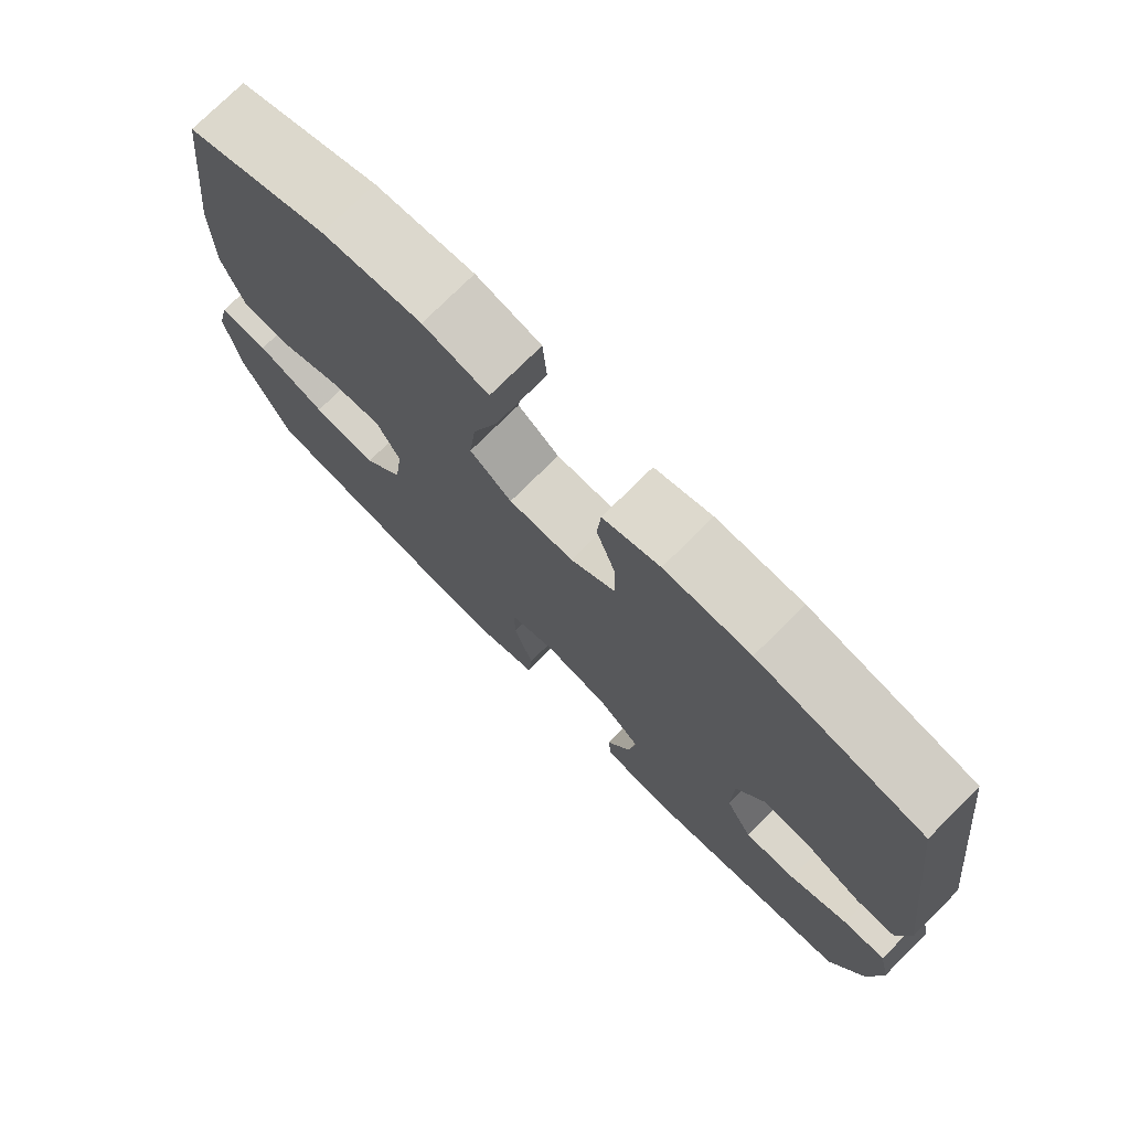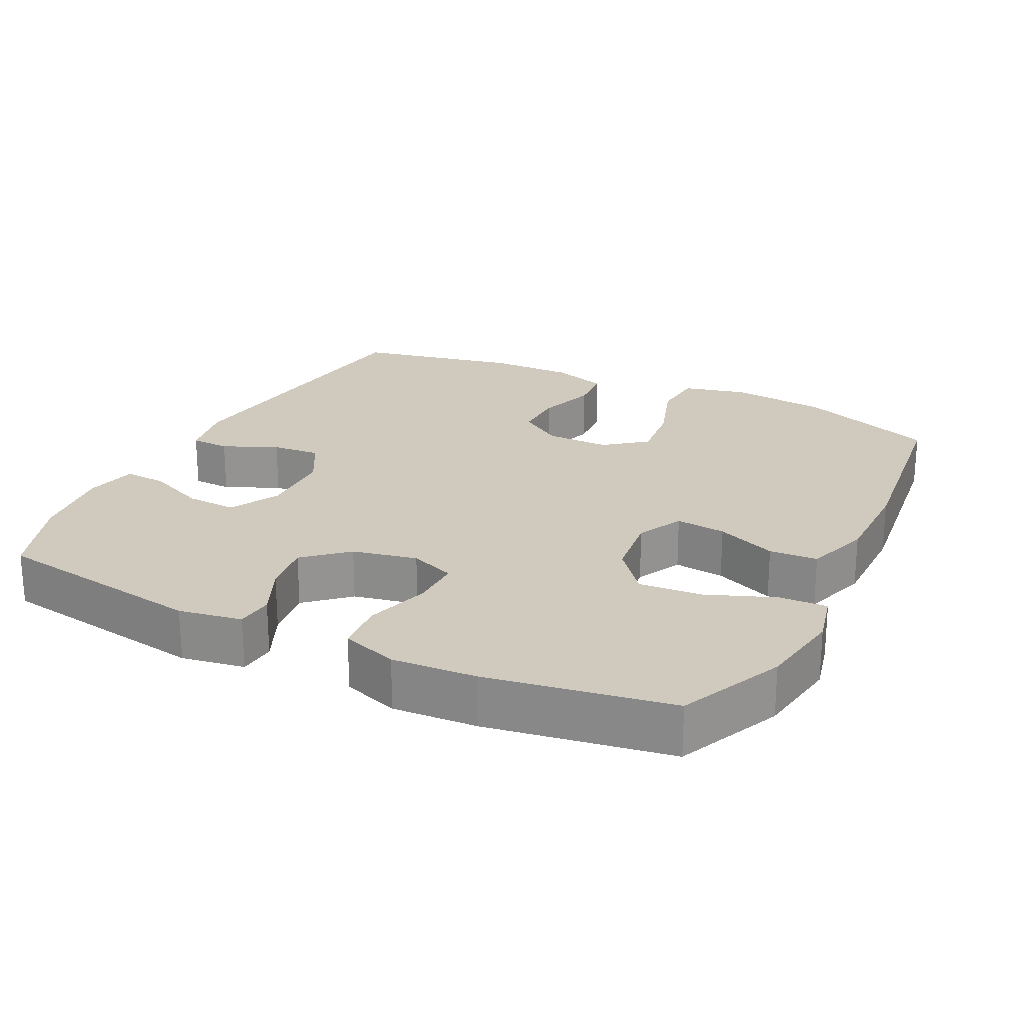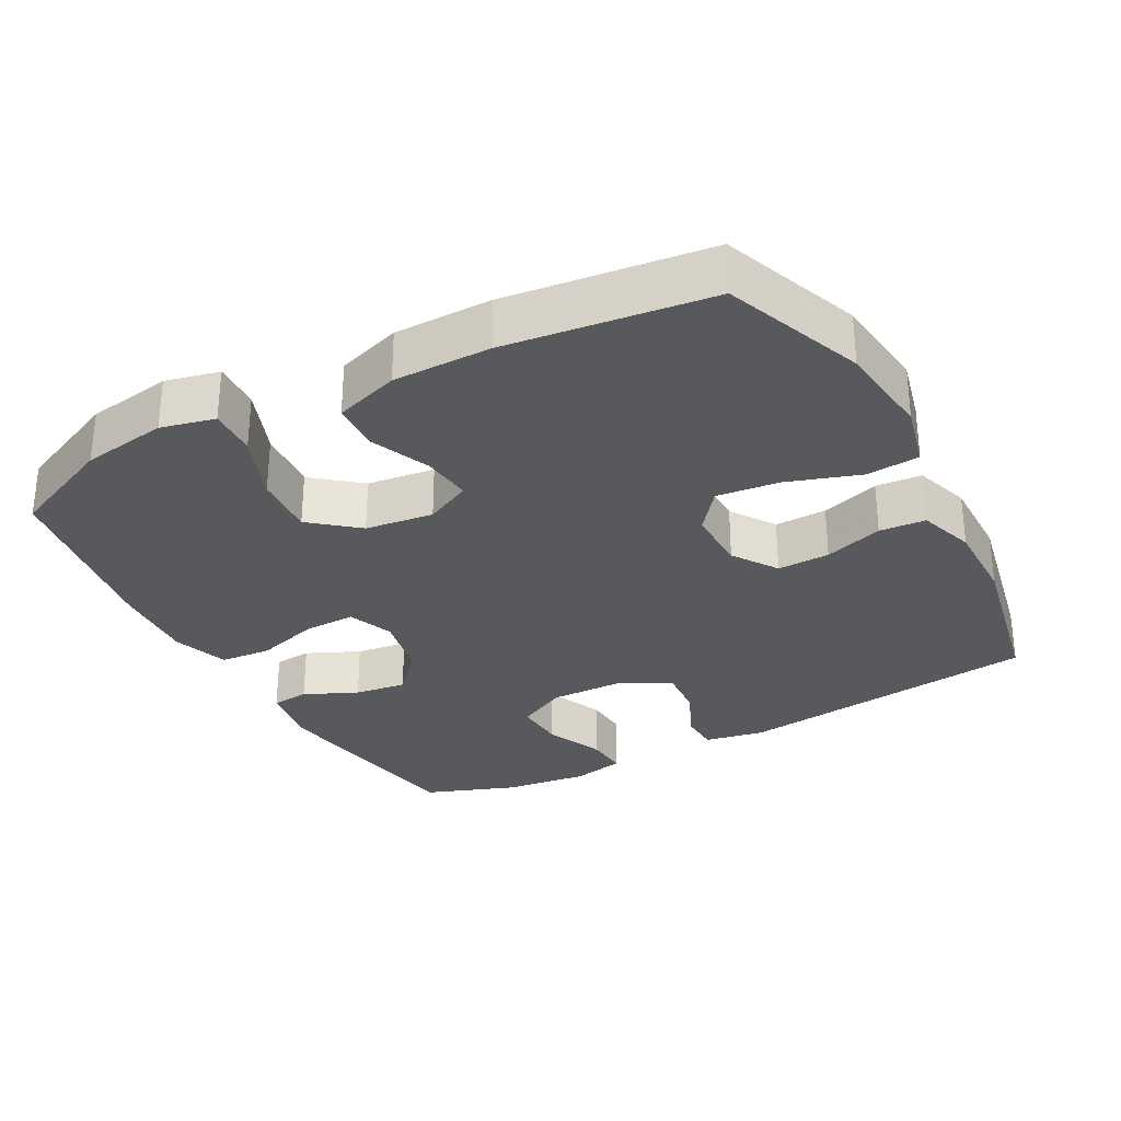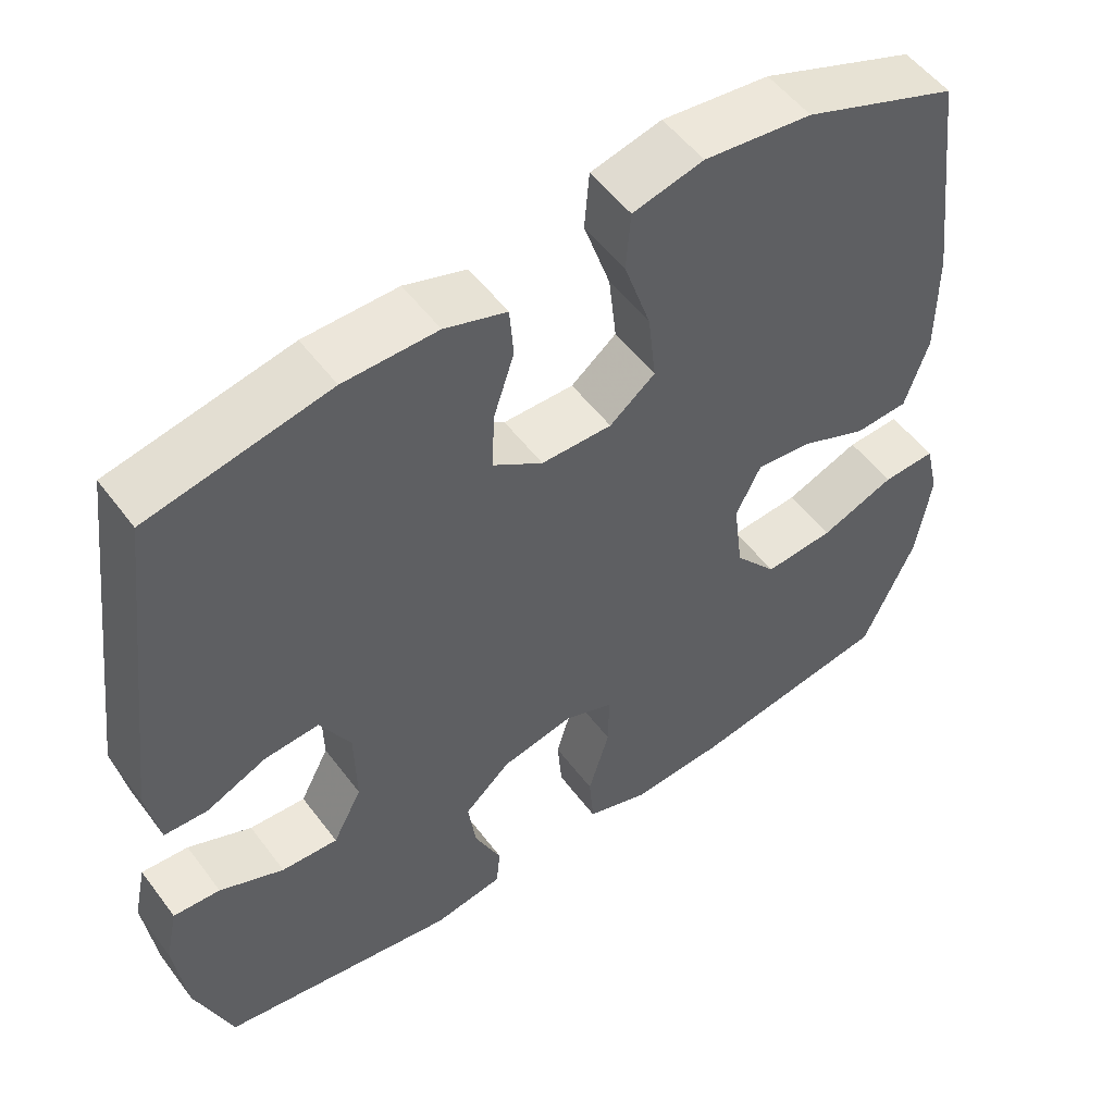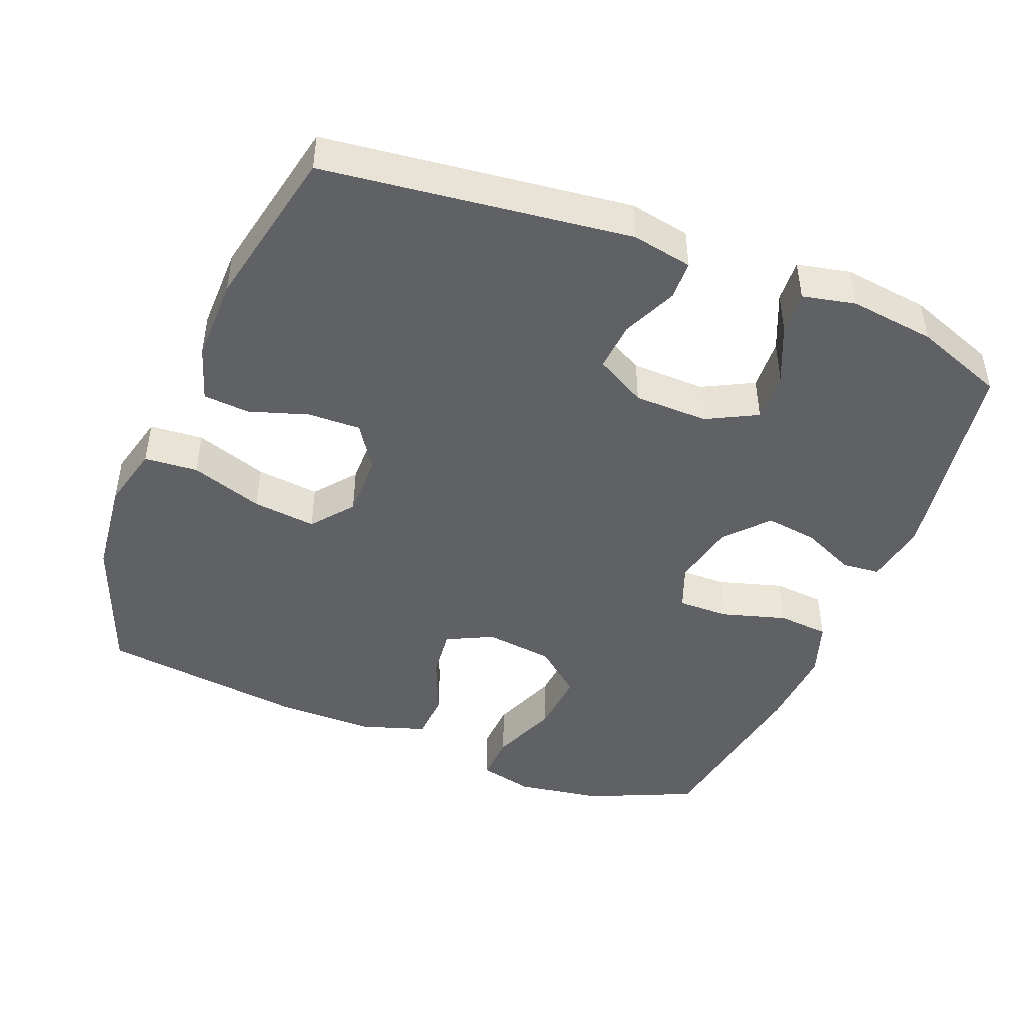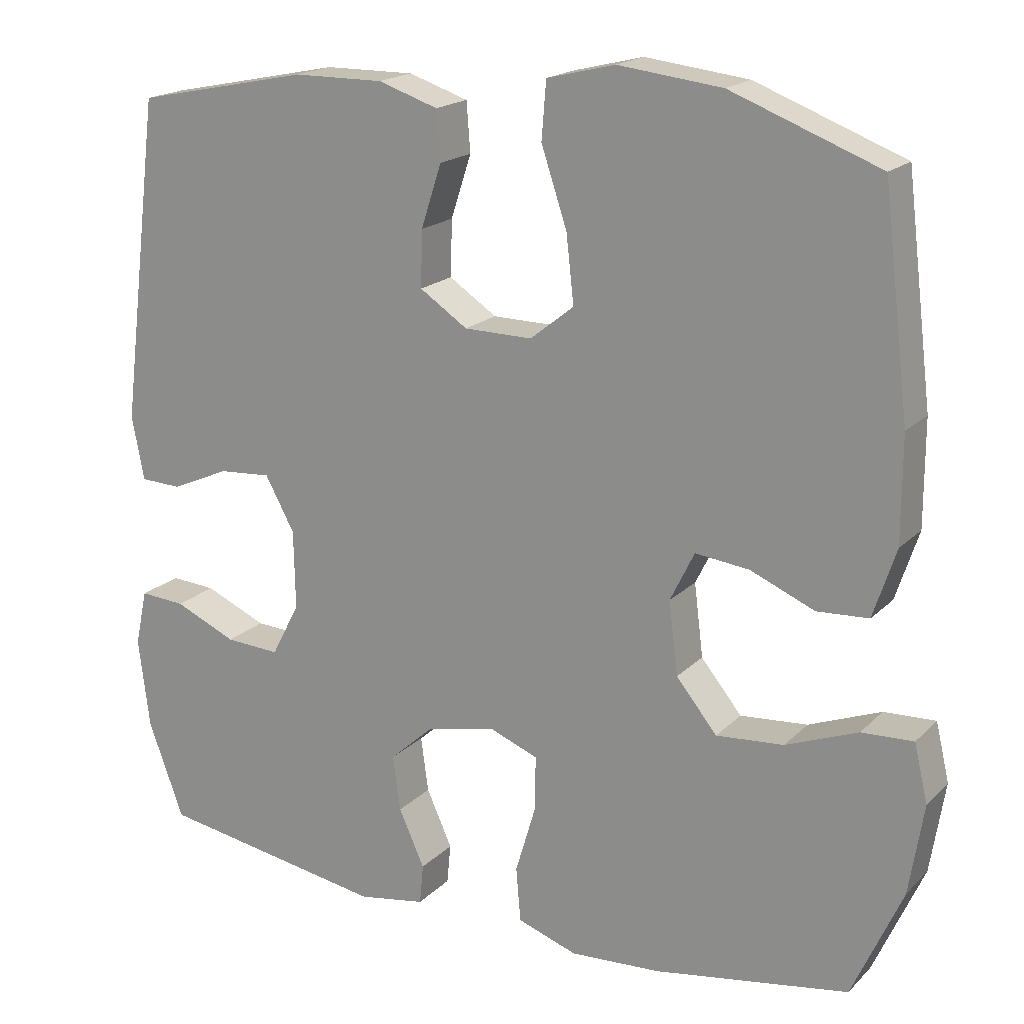
<metadata>
{"format":"obj","ext":"obj","renderer":"f3d","projection":"perspective","resolution":1024,"background":"white","views":[{"elev":75.4,"azim":45.1,"up":"+Z"},{"elev":22.9,"azim":-153.7,"up":"+Y"},{"elev":-30.2,"azim":-61.6,"up":"+Y"},{"elev":52.9,"azim":144.1,"up":"+Z"},{"elev":-45.5,"azim":68.2,"up":"+Y"},{"elev":18.5,"azim":-150.2,"up":"+Z"}]}
</metadata>
<code>
v 0.5 0.07 -0.5
v 0.198 0.07 -0.55
v 0.109 0.07 -0.535
v 0.104 0.07 -0.482
v 0.138 0.07 -0.407
v 0.148 0.07 -0.334
v 0.089 0.07 -0.281
v -0.002 0.07 -0.262
v -0.066 0.07 -0.287
v -0.065 0.07 -0.359
v -0.038 0.07 -0.45
v -0.044 0.07 -0.522
v -0.123 0.07 -0.549
v -0.242 0.07 -0.542
v -0.5 0.07 -0.5
v -0.566 0.07 -0.352
v -0.585 0.07 -0.232
v -0.567 0.07 -0.156
v -0.499 0.07 -0.159
v -0.404 0.07 -0.196
v -0.315 0.07 -0.203
v -0.261 0.07 -0.137
v -0.249 0.07 -0.041
v -0.281 0.07 0.024
v -0.352 0.07 0.016
v -0.437 0.07 -0.02
v -0.505 0.07 -0.016
v -0.535 0.07 0.075
v -0.535 0.07 0.213
v -0.5 0.07 0.5
v -0.304 0.07 0.575
v -0.167 0.07 0.591
v -0.077 0.07 0.569
v -0.071 0.07 0.494
v -0.105 0.07 0.392
v -0.115 0.07 0.303
v -0.057 0.07 0.257
v 0.033 0.07 0.258
v 0.096 0.07 0.3
v 0.094 0.07 0.374
v 0.067 0.07 0.457
v 0.072 0.07 0.522
v 0.151 0.07 0.548
v 0.27 0.07 0.547
v 0.5 0.07 0.5
v 0.553 0.07 0.071
v 0.537 0.07 -0.014
v 0.482 0.07 -0.016
v 0.405 0.07 0.018
v 0.336 0.07 0.023
v 0.297 0.07 -0.048
v 0.295 0.07 -0.152
v 0.332 0.07 -0.223
v 0.404 0.07 -0.219
v 0.486 0.07 -0.183
v 0.546 0.07 -0.179
v 0.562 0.07 -0.253
v 0.547 0.07 -0.373
v 0.5 0 -0.5
v 0.198 0 -0.55
v 0.109 0 -0.535
v 0.104 0 -0.482
v 0.138 0 -0.407
v 0.148 0 -0.334
v 0.089 0 -0.281
v -0.002 0 -0.262
v -0.066 0 -0.287
v -0.065 0 -0.359
v -0.038 0 -0.45
v -0.044 0 -0.522
v -0.123 0 -0.549
v -0.242 0 -0.542
v -0.5 0 -0.5
v -0.566 0 -0.352
v -0.585 0 -0.232
v -0.567 0 -0.156
v -0.499 0 -0.159
v -0.404 0 -0.196
v -0.315 0 -0.203
v -0.261 0 -0.137
v -0.249 0 -0.041
v -0.281 0 0.024
v -0.352 0 0.016
v -0.437 0 -0.02
v -0.505 0 -0.016
v -0.535 0 0.075
v -0.535 0 0.213
v -0.5 0 0.5
v -0.304 0 0.575
v -0.167 0 0.591
v -0.077 0 0.569
v -0.071 0 0.494
v -0.105 0 0.392
v -0.115 0 0.303
v -0.057 0 0.257
v 0.033 0 0.258
v 0.096 0 0.3
v 0.094 0 0.374
v 0.067 0 0.457
v 0.072 0 0.522
v 0.151 0 0.548
v 0.27 0 0.547
v 0.5 0 0.5
v 0.553 0 0.071
v 0.537 0 -0.014
v 0.482 0 -0.016
v 0.405 0 0.018
v 0.336 0 0.023
v 0.297 0 -0.048
v 0.295 0 -0.152
v 0.332 0 -0.223
v 0.404 0 -0.219
v 0.486 0 -0.183
v 0.546 0 -0.179
v 0.562 0 -0.253
v 0.547 0 -0.373
f 54 55 56 57
f 53 54 57 58
f 46 47 48 49
f 46 49 50
f 45 46 50
f 44 45 50 51
f 40 41 42 43
f 39 40 43 44
f 32 33 34 35
f 32 35 36
f 31 32 36
f 30 31 36
f 29 30 36 37
f 25 26 27 28
f 24 25 28 29
f 17 18 19 20
f 17 20 21
f 16 17 21
f 15 16 21
f 14 15 21 22
f 10 11 12 13
f 9 10 13 14
f 2 3 4 5
f 2 5 6
f 53 58 1 2
f 52 53 2 6
f 39 44 51 52
f 38 39 52 6
f 24 29 37 38
f 23 24 38
f 9 14 22 23
f 8 9 23 38
f 7 8 38
f 6 7 38
f 115 114 113 112
f 116 115 112 111
f 107 106 105 104
f 108 107 104
f 108 104 103
f 109 108 103 102
f 101 100 99 98
f 102 101 98 97
f 93 92 91 90
f 94 93 90
f 94 90 89
f 94 89 88
f 95 94 88 87
f 86 85 84 83
f 87 86 83 82
f 78 77 76 75
f 79 78 75
f 79 75 74
f 79 74 73
f 80 79 73 72
f 71 70 69 68
f 72 71 68 67
f 63 62 61 60
f 64 63 60
f 60 59 116 111
f 64 60 111 110
f 110 109 102 97
f 64 110 97 96
f 96 95 87 82
f 96 82 81
f 81 80 72 67
f 96 81 67 66
f 96 66 65
f 96 65 64
f 1 59 60 2
f 2 60 61 3
f 3 61 62 4
f 4 62 63 5
f 5 63 64 6
f 6 64 65 7
f 7 65 66 8
f 8 66 67 9
f 9 67 68 10
f 10 68 69 11
f 11 69 70 12
f 12 70 71 13
f 13 71 72 14
f 14 72 73 15
f 15 73 74 16
f 16 74 75 17
f 17 75 76 18
f 18 76 77 19
f 19 77 78 20
f 20 78 79 21
f 21 79 80 22
f 22 80 81 23
f 23 81 82 24
f 24 82 83 25
f 25 83 84 26
f 26 84 85 27
f 27 85 86 28
f 28 86 87 29
f 29 87 88 30
f 30 88 89 31
f 31 89 90 32
f 32 90 91 33
f 33 91 92 34
f 34 92 93 35
f 35 93 94 36
f 36 94 95 37
f 37 95 96 38
f 38 96 97 39
f 39 97 98 40
f 40 98 99 41
f 41 99 100 42
f 42 100 101 43
f 43 101 102 44
f 44 102 103 45
f 45 103 104 46
f 46 104 105 47
f 47 105 106 48
f 48 106 107 49
f 49 107 108 50
f 50 108 109 51
f 51 109 110 52
f 52 110 111 53
f 53 111 112 54
f 54 112 113 55
f 55 113 114 56
f 56 114 115 57
f 57 115 116 58
f 58 116 59 1

</code>
